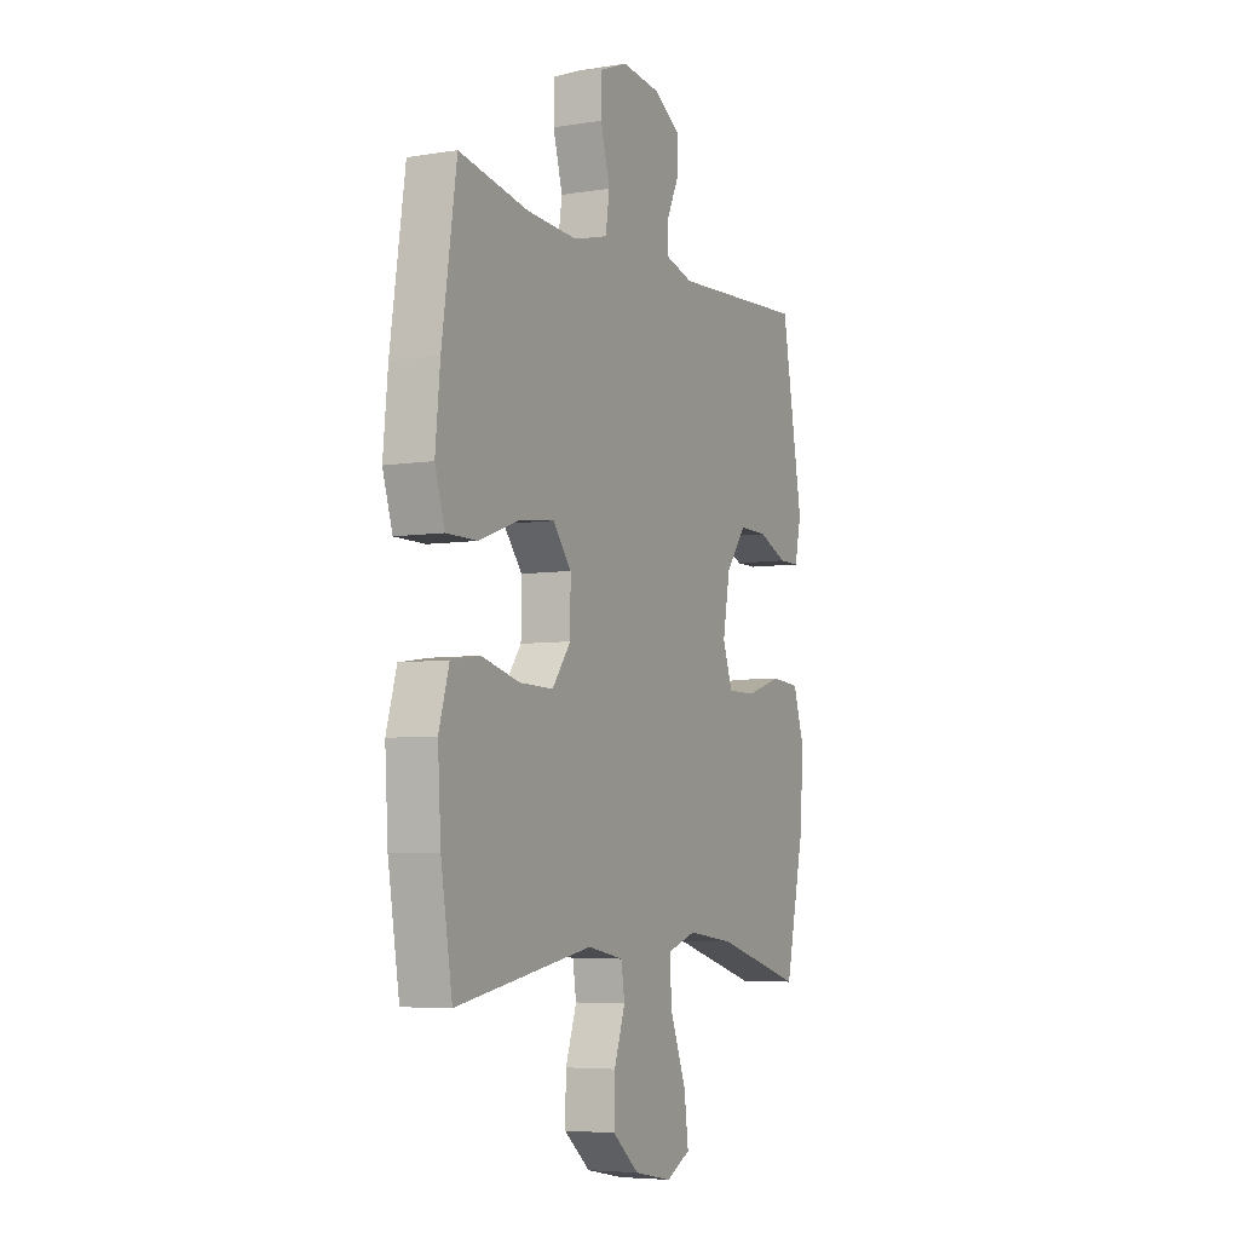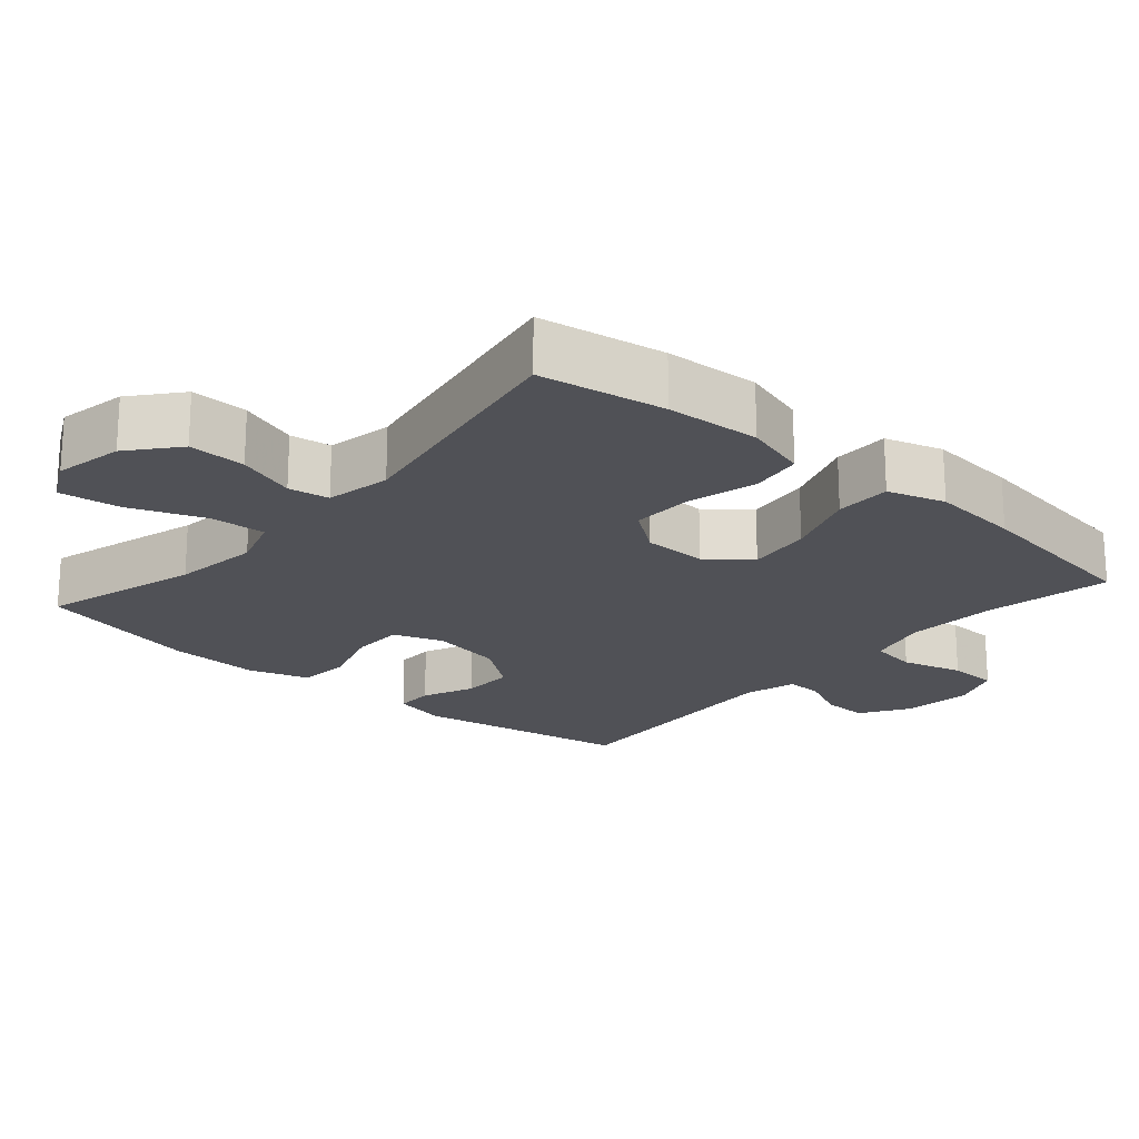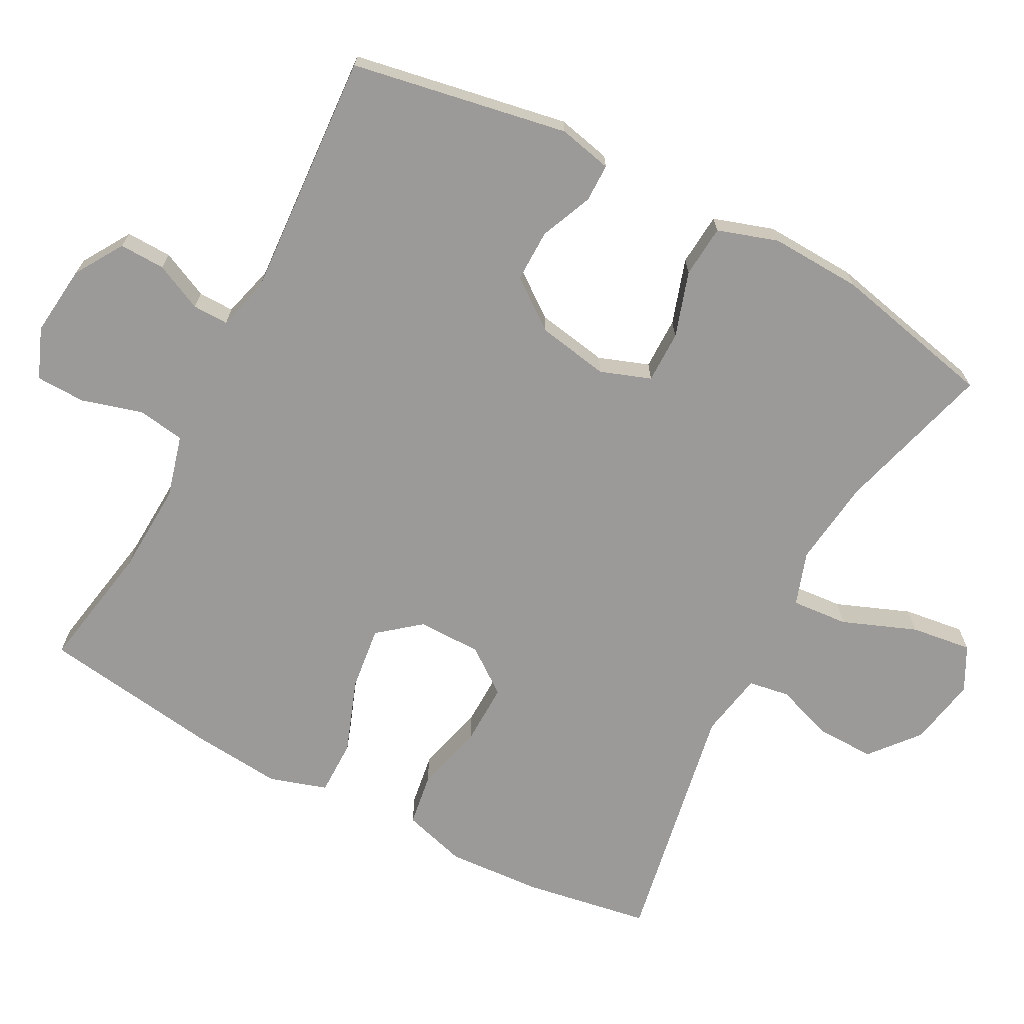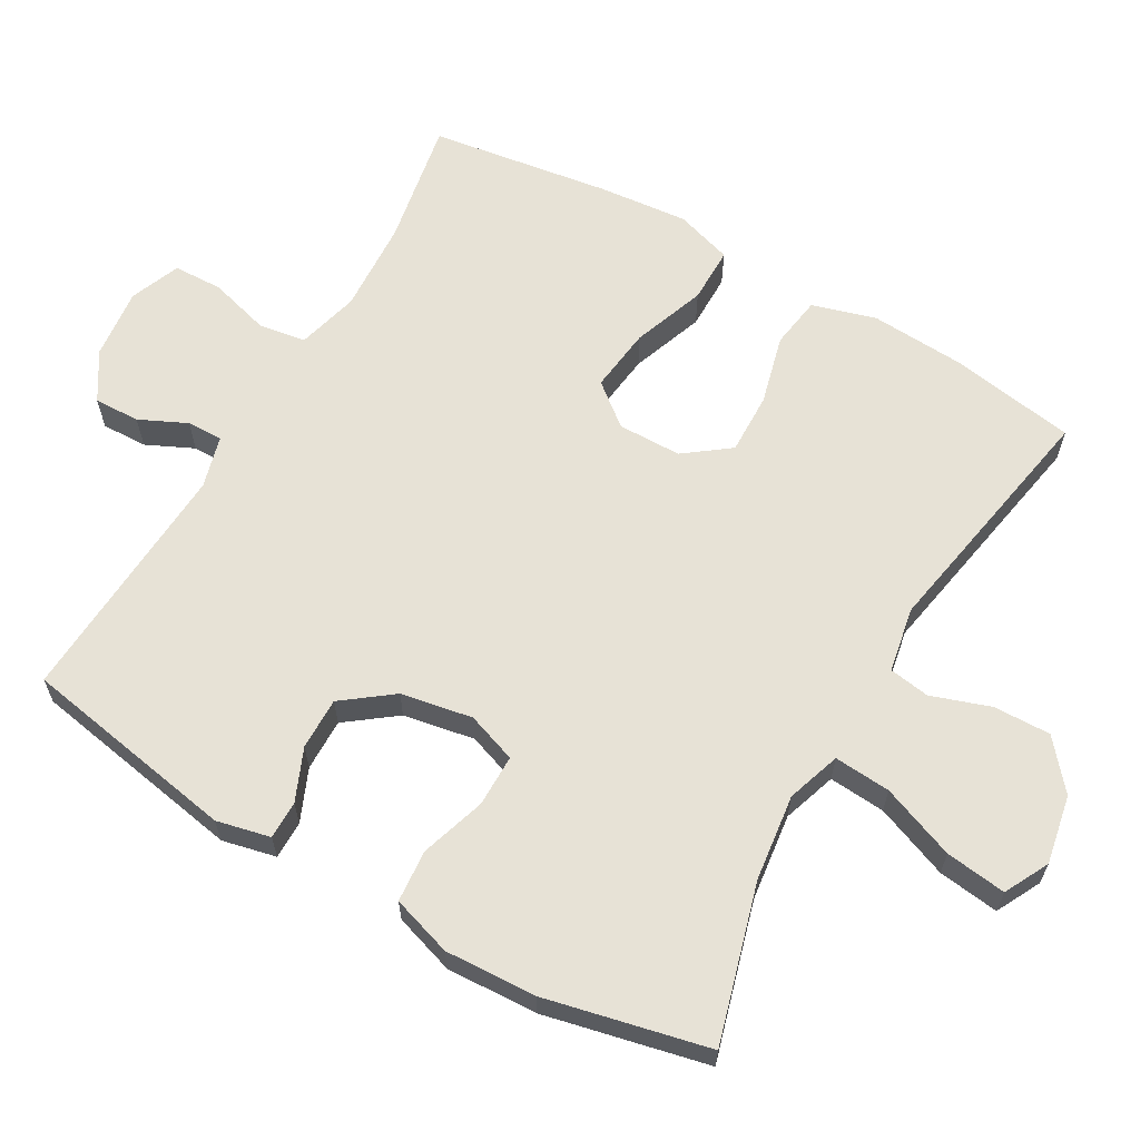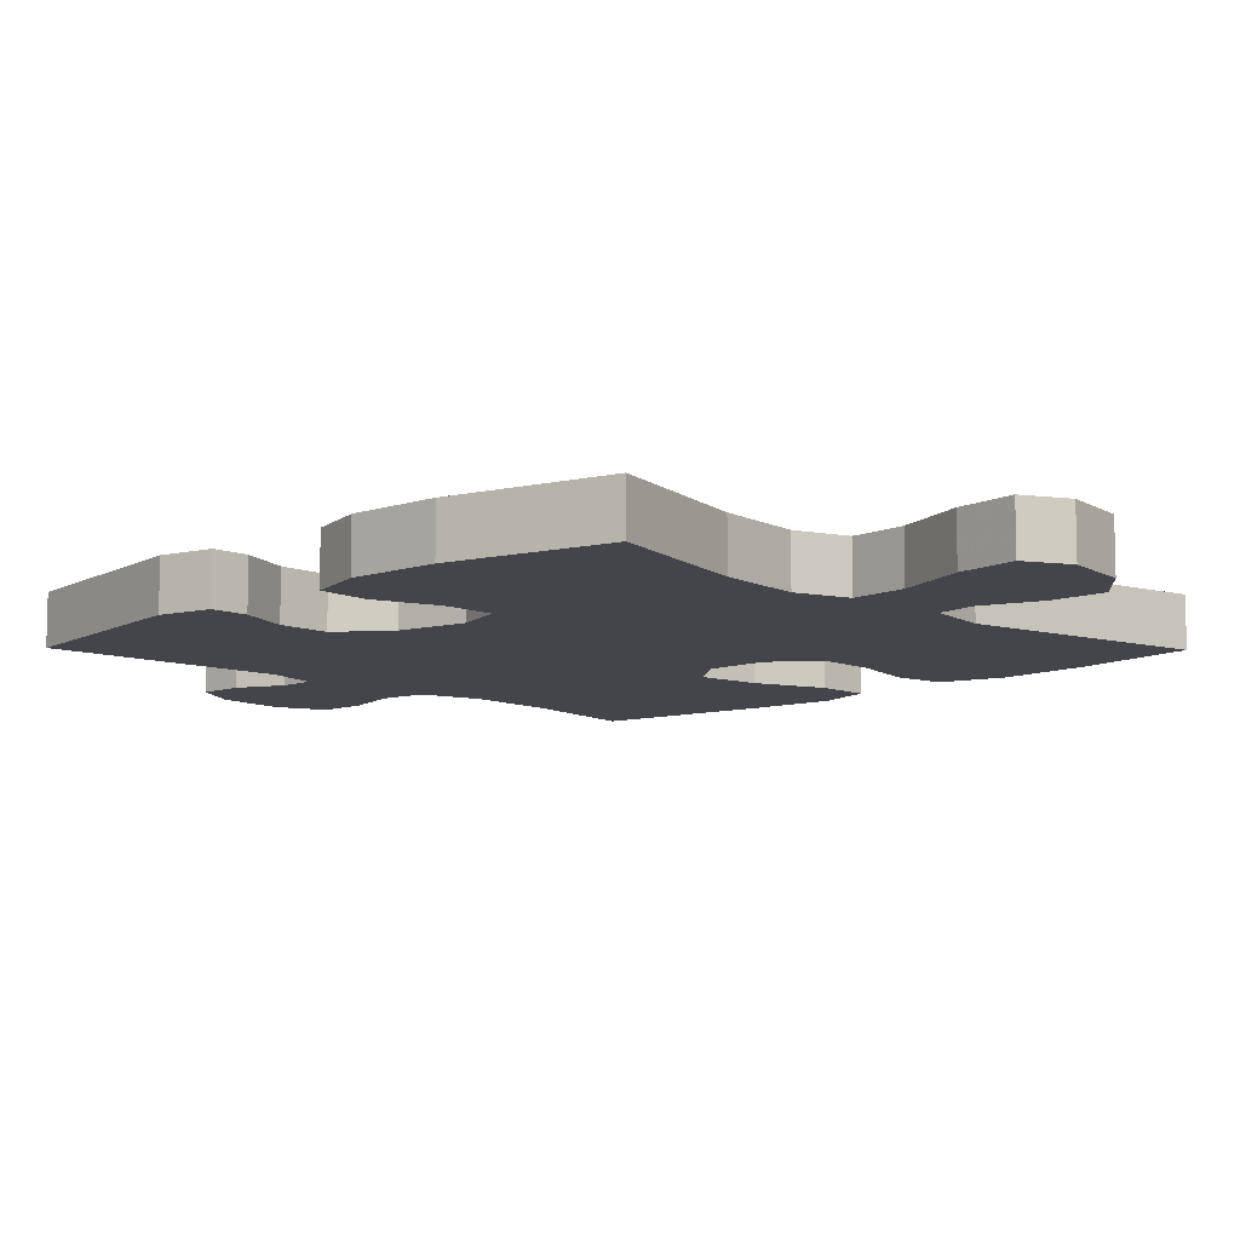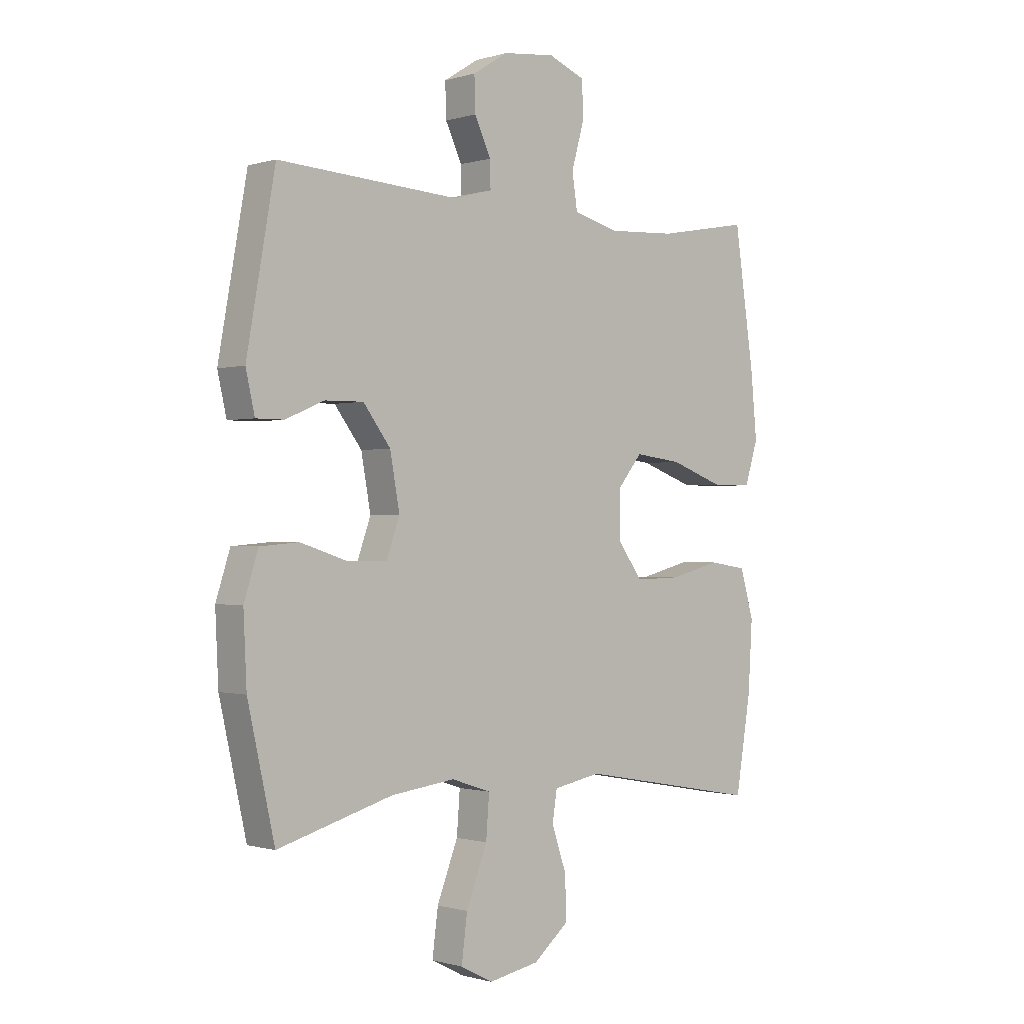
<metadata>
{"format":"obj","ext":"obj","renderer":"f3d","projection":"perspective","resolution":1024,"background":"white","views":[{"elev":-5.8,"azim":-63.9,"up":"+Z"},{"elev":-20.5,"azim":-131.1,"up":"+Y"},{"elev":-69.4,"azim":62.3,"up":"+Y"},{"elev":63.1,"azim":119.8,"up":"+Y"},{"elev":-9.3,"azim":134.3,"up":"+Y"},{"elev":-0.6,"azim":137.5,"up":"+Z"}]}
</metadata>
<code>
v 0.5 0.07 0.5
v 0.554 0.07 0.198
v 0.537 0.07 0.123
v 0.484 0.07 0.123
v 0.411 0.07 0.154
v 0.338 0.07 0.155
v 0.286 0.07 0.086
v 0.268 0.07 -0.014
v 0.293 0.07 -0.084
v 0.366 0.07 -0.084
v 0.457 0.07 -0.055
v 0.53 0.07 -0.061
v 0.557 0.07 -0.145
v 0.551 0.07 -0.273
v 0.5 0.07 -0.5
v 0.281 0.07 -0.438
v 0.16 0.07 -0.423
v 0.085 0.07 -0.448
v 0.091 0.07 -0.527
v 0.131 0.07 -0.63
v 0.142 0.07 -0.715
v 0.08 0.07 -0.747
v -0.016 0.07 -0.729
v -0.083 0.07 -0.673
v -0.081 0.07 -0.593
v -0.053 0.07 -0.511
v -0.062 0.07 -0.454
v -0.153 0.07 -0.437
v -0.5 0.07 -0.5
v -0.529 0.07 -0.324
v -0.537 0.07 -0.192
v -0.511 0.07 -0.103
v -0.438 0.07 -0.092
v -0.341 0.07 -0.117
v -0.255 0.07 -0.119
v -0.208 0.07 -0.056
v -0.207 0.07 0.033
v -0.254 0.07 0.091
v -0.344 0.07 0.08
v -0.446 0.07 0.043
v -0.524 0.07 0.043
v -0.549 0.07 0.123
v -0.537 0.07 0.248
v -0.5 0.07 0.5
v -0.324 0.07 0.468
v -0.195 0.07 0.461
v -0.108 0.07 0.484
v -0.098 0.07 0.55
v -0.122 0.07 0.635
v -0.12 0.07 0.704
v -0.05 0.07 0.732
v 0.049 0.07 0.721
v 0.116 0.07 0.679
v 0.114 0.07 0.615
v 0.083 0.07 0.549
v 0.082 0.07 0.499
v 0.155 0.07 0.479
v 0.5 0 0.5
v 0.554 0 0.198
v 0.537 0 0.123
v 0.484 0 0.123
v 0.411 0 0.154
v 0.338 0 0.155
v 0.286 0 0.086
v 0.268 0 -0.014
v 0.293 0 -0.084
v 0.366 0 -0.084
v 0.457 0 -0.055
v 0.53 0 -0.061
v 0.557 0 -0.145
v 0.551 0 -0.273
v 0.5 0 -0.5
v 0.281 0 -0.438
v 0.16 0 -0.423
v 0.085 0 -0.448
v 0.091 0 -0.527
v 0.131 0 -0.63
v 0.142 0 -0.715
v 0.08 0 -0.747
v -0.016 0 -0.729
v -0.083 0 -0.673
v -0.081 0 -0.593
v -0.053 0 -0.511
v -0.062 0 -0.454
v -0.153 0 -0.437
v -0.5 0 -0.5
v -0.529 0 -0.324
v -0.537 0 -0.192
v -0.511 0 -0.103
v -0.438 0 -0.092
v -0.341 0 -0.117
v -0.255 0 -0.119
v -0.208 0 -0.056
v -0.207 0 0.033
v -0.254 0 0.091
v -0.344 0 0.08
v -0.446 0 0.043
v -0.524 0 0.043
v -0.549 0 0.123
v -0.537 0 0.248
v -0.5 0 0.5
v -0.324 0 0.468
v -0.195 0 0.461
v -0.108 0 0.484
v -0.098 0 0.55
v -0.122 0 0.635
v -0.12 0 0.704
v -0.05 0 0.732
v 0.049 0 0.721
v 0.116 0 0.679
v 0.114 0 0.615
v 0.083 0 0.549
v 0.082 0 0.499
v 0.155 0 0.479
f 52 53 54 55
f 52 55 56
f 51 52 56
f 48 49 50 51
f 47 48 51 56
f 46 47 56 57
f 42 43 44 45
f 42 45 46
f 39 40 41 42
f 38 39 42 46
f 37 38 46 57
f 31 32 33 34
f 31 34 35
f 28 29 30 31
f 27 28 31 35
f 23 24 25 26
f 23 26 27
f 22 23 27
f 19 20 21 22
f 18 19 22 27
f 17 18 27 35
f 13 14 15 16
f 10 11 12 13
f 9 10 13 16
f 8 9 16 17
f 2 3 4 5
f 2 5 6
f 1 2 6
f 36 37 57 1
f 7 8 17 35
f 7 35 36
f 1 6 7 36
f 112 111 110 109
f 113 112 109
f 113 109 108
f 108 107 106 105
f 113 108 105 104
f 114 113 104 103
f 102 101 100 99
f 103 102 99
f 99 98 97 96
f 103 99 96 95
f 114 103 95 94
f 91 90 89 88
f 92 91 88
f 88 87 86 85
f 92 88 85 84
f 83 82 81 80
f 84 83 80
f 84 80 79
f 79 78 77 76
f 84 79 76 75
f 92 84 75 74
f 73 72 71 70
f 70 69 68 67
f 73 70 67 66
f 74 73 66 65
f 62 61 60 59
f 63 62 59
f 63 59 58
f 58 114 94 93
f 92 74 65 64
f 93 92 64
f 93 64 63 58
f 1 58 59 2
f 2 59 60 3
f 3 60 61 4
f 4 61 62 5
f 5 62 63 6
f 6 63 64 7
f 7 64 65 8
f 8 65 66 9
f 9 66 67 10
f 10 67 68 11
f 11 68 69 12
f 12 69 70 13
f 13 70 71 14
f 14 71 72 15
f 15 72 73 16
f 16 73 74 17
f 17 74 75 18
f 18 75 76 19
f 19 76 77 20
f 20 77 78 21
f 21 78 79 22
f 22 79 80 23
f 23 80 81 24
f 24 81 82 25
f 25 82 83 26
f 26 83 84 27
f 27 84 85 28
f 28 85 86 29
f 29 86 87 30
f 30 87 88 31
f 31 88 89 32
f 32 89 90 33
f 33 90 91 34
f 34 91 92 35
f 35 92 93 36
f 36 93 94 37
f 37 94 95 38
f 38 95 96 39
f 39 96 97 40
f 40 97 98 41
f 41 98 99 42
f 42 99 100 43
f 43 100 101 44
f 44 101 102 45
f 45 102 103 46
f 46 103 104 47
f 47 104 105 48
f 48 105 106 49
f 49 106 107 50
f 50 107 108 51
f 51 108 109 52
f 52 109 110 53
f 53 110 111 54
f 54 111 112 55
f 55 112 113 56
f 56 113 114 57
f 57 114 58 1

</code>
